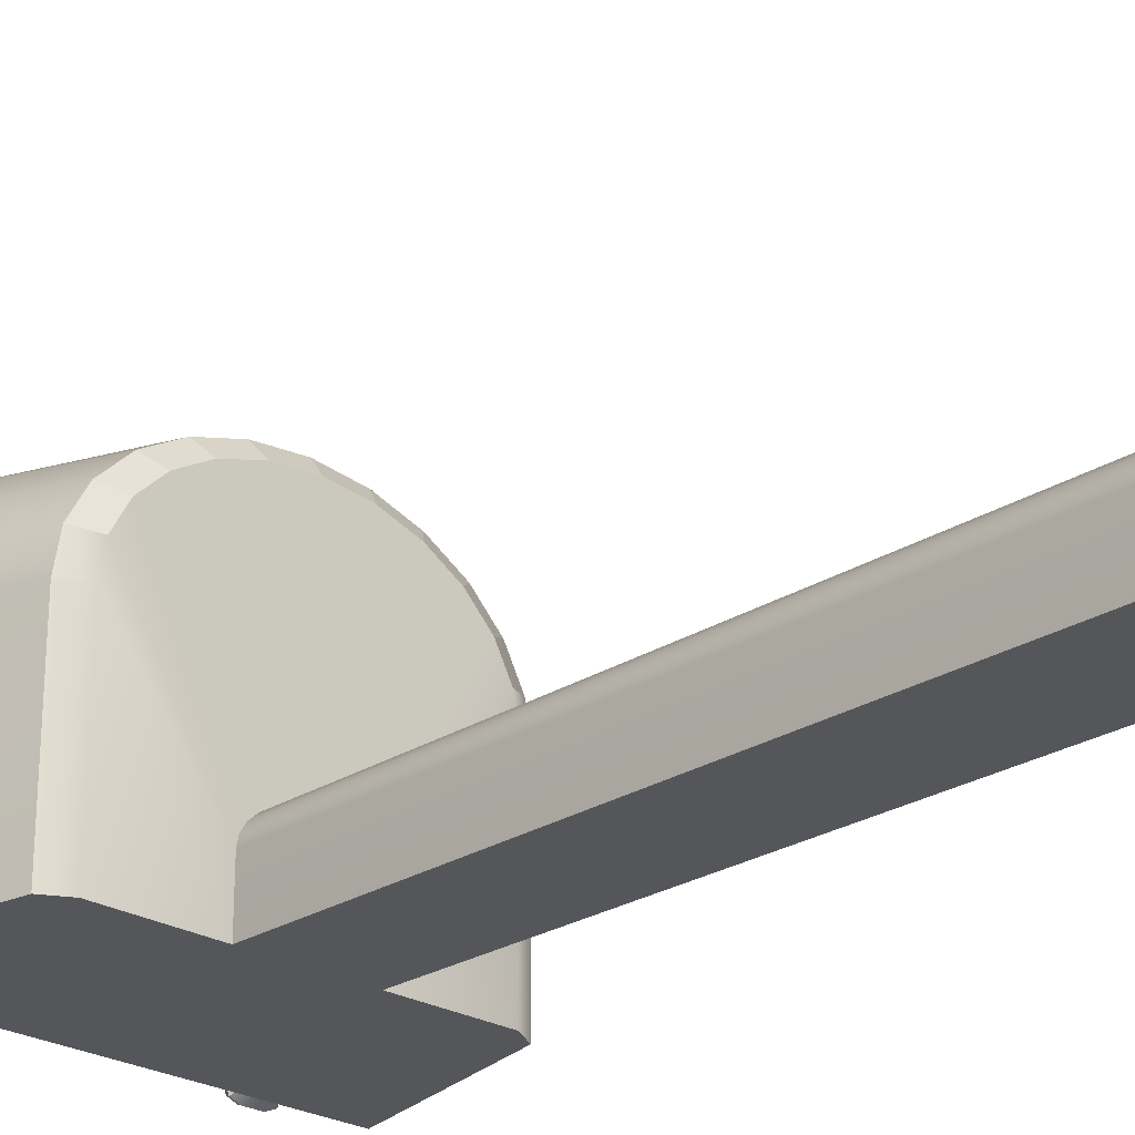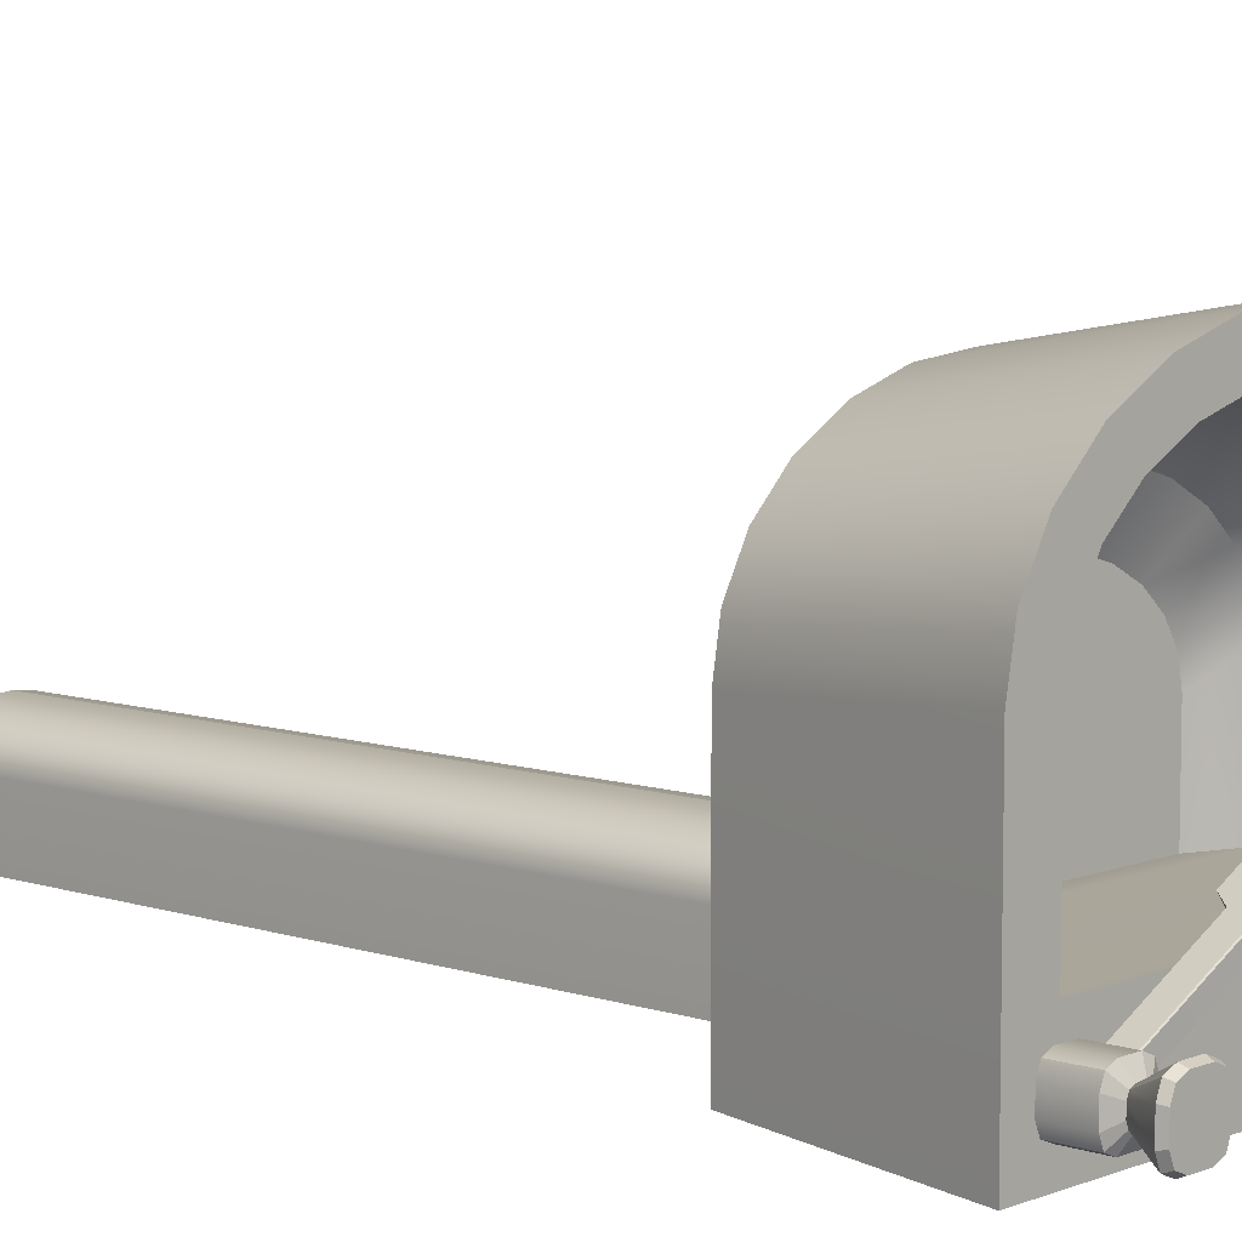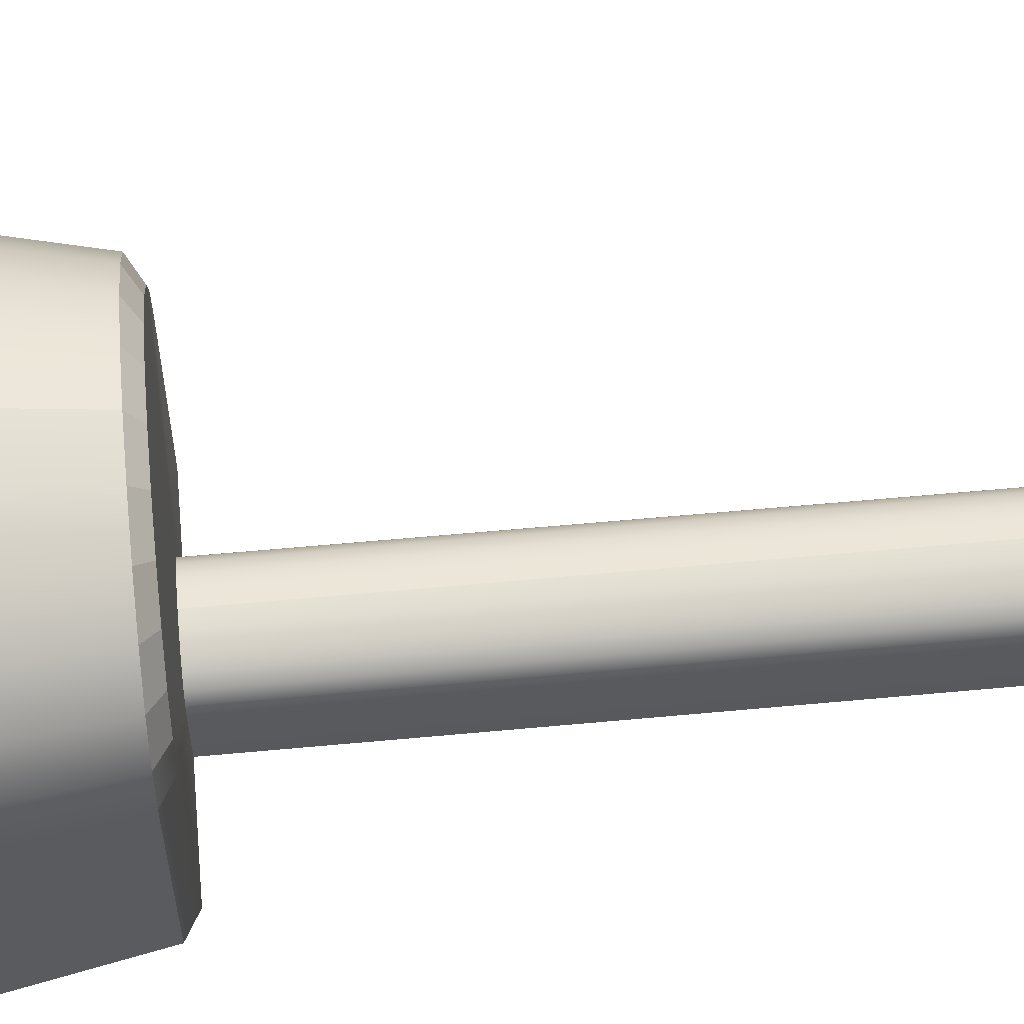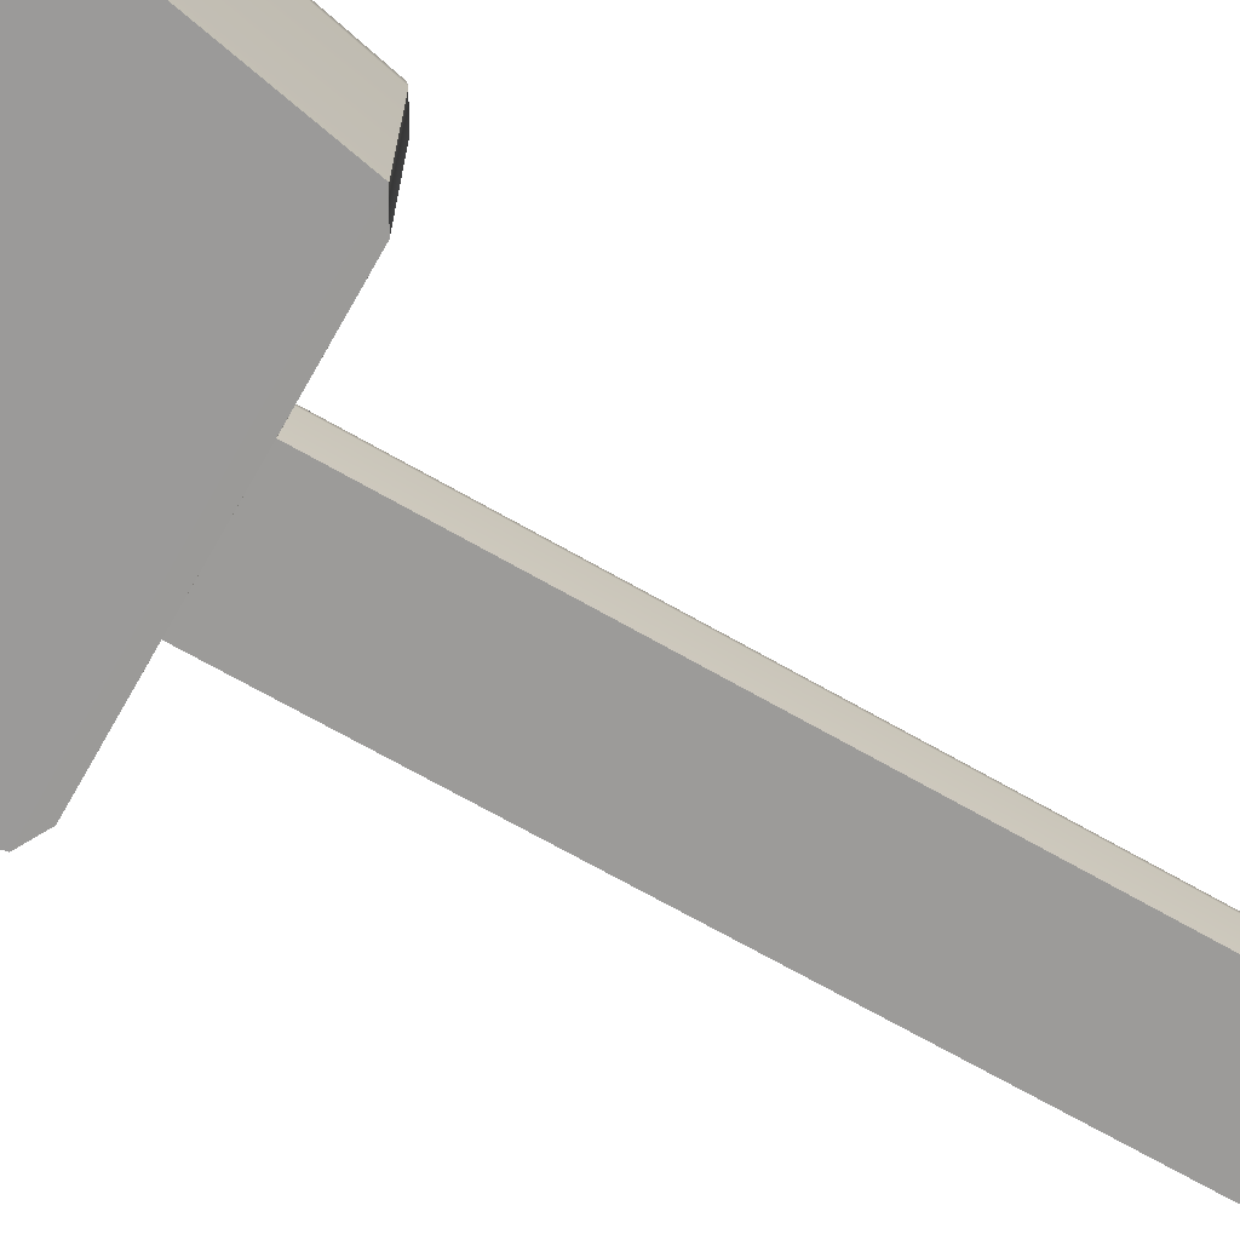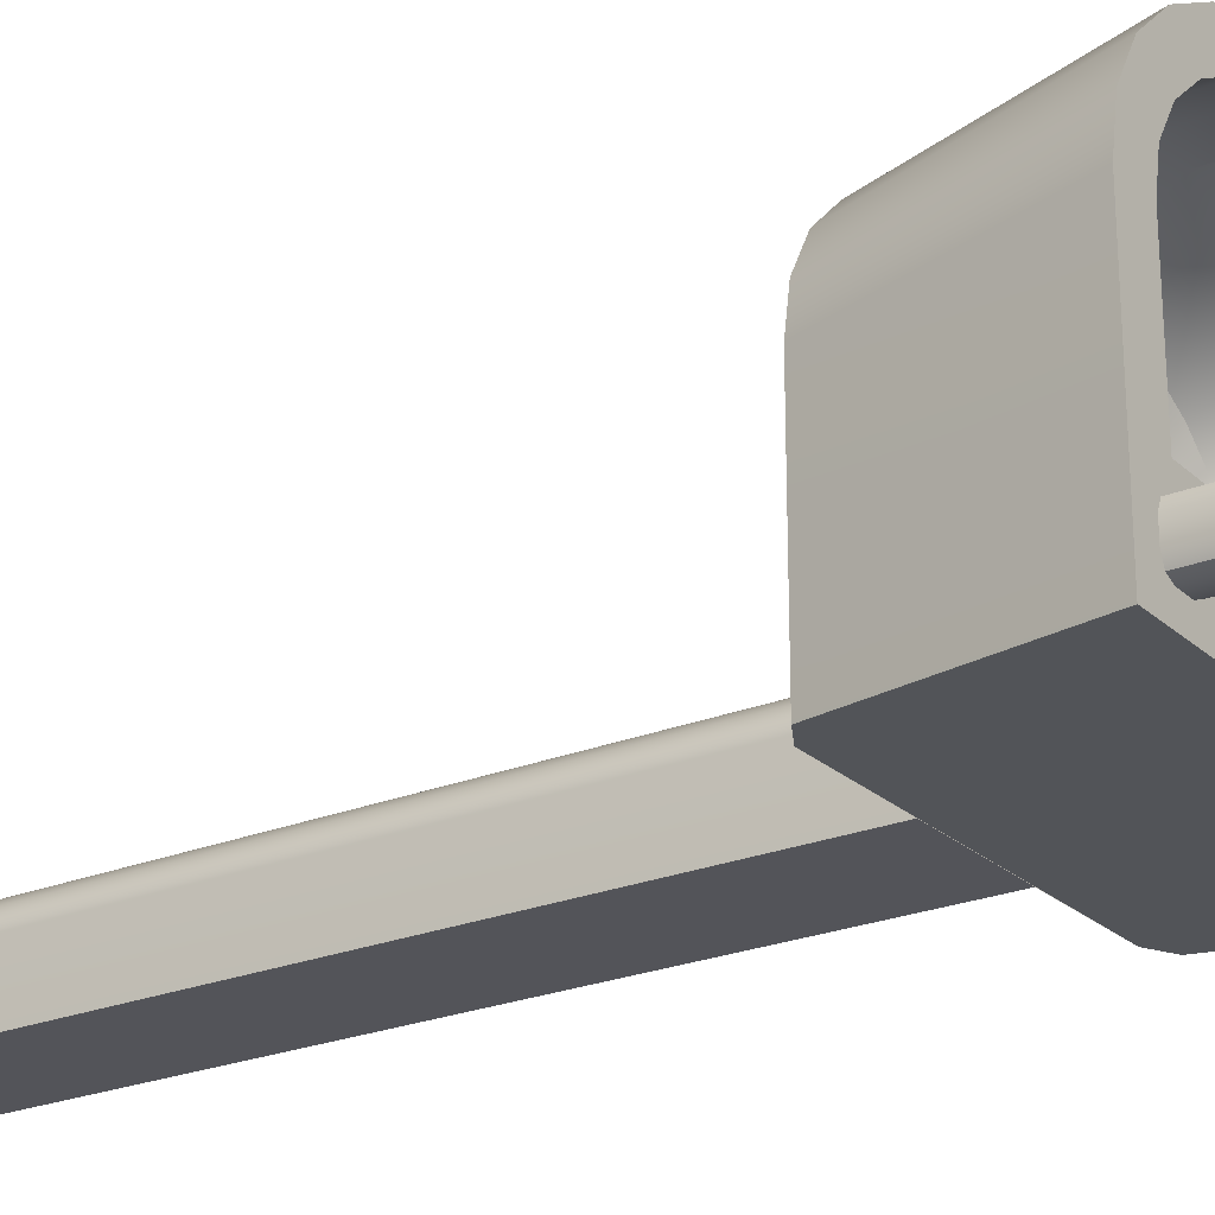
<metadata>
{"format":"obj","ext":"obj","renderer":"f3d","projection":"perspective","resolution":1024,"background":"white","views":[{"elev":-25.1,"azim":-44.0,"up":"+Z"},{"elev":7.7,"azim":132.5,"up":"+Z"},{"elev":59.0,"azim":-95.5,"up":"+Z"},{"elev":-69.9,"azim":-119.7,"up":"+Z"},{"elev":-23.8,"azim":124.3,"up":"+Z"}]}
</metadata>
<code>
g default
v -1.561 6.407 -1.442
v 1.561 6.407 -1.442
v -1.3 5.082 -1.42
v 1.3 5.082 -1.42
v -1.3 5.082 -0.106
v -0.00013 5.082 0.878
v -0.3366 5.082 0.8445
v -0.6502 5.082 0.7462
v -0.9195 5.082 0.5898
v -1.126 5.082 0.386
v -1.256 5.082 0.1487
v -1.561 6.407 0.000111
v -1.508 6.407 0.2878
v -1.352 6.407 0.5559
v -1.104 6.407 0.7861
v -0.7807 6.407 0.9628
v -0.4042 6.407 1.074
v -0.000156 6.407 1.112
v 1.3 5.082 -0.106
v 1.256 5.082 0.1487
v 1.126 5.082 0.386
v 0.9195 5.082 0.5898
v 0.6502 5.082 0.7462
v 0.3366 5.082 0.8445
v 0.00013 5.082 0.878
v 1.561 6.407 0.000111
v 0.000156 6.407 1.112
v 0.4042 6.407 1.074
v 0.7807 6.407 0.9628
v 1.104 6.407 0.7861
v 1.352 6.407 0.5559
v 1.508 6.407 0.2878
v 1.283 6.407 8.7e-05
v 1.283 6.407 -0.869
v -1.283 6.407 -0.869
v -1.283 6.407 8.7e-05
v -1.239 6.407 0.225
v -1.111 6.407 0.4346
v -0.907 6.407 0.6145
v -0.6414 6.407 0.7526
v -0.3321 6.407 0.8394
v -0.000128 6.407 0.869
v 0.000128 6.407 0.869
v 0.3321 6.407 0.8394
v 0.6414 6.407 0.7526
v 0.907 6.407 0.6145
v 1.111 6.407 0.4346
v 1.239 6.407 0.225
v 1.283 5.907 8.7e-05
v 1.283 5.907 -0.869
v -1.283 5.907 -0.869
v -1.283 5.907 8.7e-05
v -1.239 5.907 0.225
v -1.111 5.907 0.4346
v -0.907 5.907 0.6145
v -0.6414 5.907 0.7526
v -0.3321 5.907 0.8394
v -0.000128 5.907 0.869
v 0.000128 5.907 0.869
v 0.3321 5.907 0.8394
v 0.6414 5.907 0.7526
v 0.907 5.907 0.6145
v 1.111 5.907 0.4346
v 1.239 5.907 0.225
v 1.031 5.496 -0.1661
v 1.031 5.496 -0.8649
v -1.031 5.496 -0.8649
v -1.031 5.496 -0.1661
v -0.9962 5.496 0.01472
v -0.8932 5.496 0.1832
v -0.7293 5.496 0.3279
v -0.5157 5.496 0.439
v -0.267 5.496 0.5088
v -0.000103 5.496 0.5326
v 0.000103 5.496 0.5326
v 0.267 5.496 0.5088
v 0.5157 5.496 0.439
v 0.7293 5.496 0.3279
v 0.8932 5.496 0.1832
v 0.9962 5.496 0.01472
v 0.8148 5.345 -0.3257
v 0.8148 5.345 -0.8778
v -0.8148 5.345 -0.8778
v -0.8148 5.345 -0.3257
v -0.787 5.345 -0.1829
v -0.7056 5.345 -0.04974
v -0.5762 5.345 0.06458
v -0.4074 5.345 0.1523
v -0.2109 5.345 0.2074
v -8.1e-05 5.345 0.2262
v 8.1e-05 5.345 0.2262
v 0.2109 5.345 0.2074
v 0.4074 5.345 0.1523
v 0.5762 5.345 0.06458
v 0.7056 5.345 -0.04974
v 0.787 5.345 -0.1829
v -0.2952 4.994 0.7276
v -0.000114 4.994 0.757
v -0.5702 4.994 0.6414
v -0.8064 4.994 0.5042
v -0.9876 4.994 0.3255
v -1.101 4.994 0.1174
v -1.14 4.994 -0.106
v -1.14 4.994 -1.419
v 1.14 4.994 -1.419
v 1.14 4.994 -0.106
v 1.101 4.994 0.1174
v 0.9876 4.994 0.3255
v 0.8064 4.994 0.5042
v 0.5702 4.994 0.6414
v 0.2952 4.994 0.7276
v 0.000114 4.994 0.757
v -0.1016 4.994 -0.7661
v -3.9e-05 4.994 -0.7571
v -0.1962 4.994 -0.7924
v -0.2775 4.994 -0.8342
v -0.3399 4.994 -0.8887
v -0.3791 4.994 -0.9521
v -0.3925 4.994 -1.02
v -0.3925 4.994 -1.421
v 0.3925 4.994 -1.421
v 0.3925 4.994 -1.02
v 0.3791 4.994 -0.9521
v 0.3399 4.994 -0.8887
v 0.2775 4.994 -0.8342
v 0.1962 4.994 -0.7924
v 0.1016 4.994 -0.7661
v 3.9e-05 4.994 -0.7571
v -0.1016 0.1492 -0.7661
v -3.9e-05 0.1492 -0.7571
v -0.1962 0.1492 -0.7924
v -0.2775 0.1492 -0.8342
v -0.3399 0.1492 -0.8887
v -0.3791 0.1492 -0.9521
v -0.3925 0.1492 -1.02
v -0.3925 0.1492 -1.421
v 0.3925 0.1492 -1.421
v 0.3925 0.1492 -1.02
v 0.3791 0.1492 -0.9521
v 0.3399 0.1492 -0.8887
v 0.2775 0.1492 -0.8342
v 0.1962 0.1492 -0.7924
v 0.1016 0.1492 -0.7661
v 3.9e-05 0.1492 -0.7571
g pCube1
f 18 6 25 27
f 1 2 4 3
f 26 19 4 2
f 3 5 12 1
f 5 11 13 12
f 11 10 14 13
f 10 9 15 14
f 9 8 16 15
f 8 7 17 16
f 7 6 18 17
f 25 24 28 27
f 24 23 29 28
f 23 22 30 29
f 22 21 31 30
f 21 20 32 31
f 20 19 26 32
f 130 129 131 132 133 134 135 136 137 138 139 140 141 142 143 144
f 81 82 83 84 85 86 87 88 89 90 91 92 93 94 95 96
f 26 2 34 33
f 2 1 35 34
f 1 12 36 35
f 12 13 37 36
f 13 14 38 37
f 14 15 39 38
f 15 16 40 39
f 16 17 41 40
f 17 18 42 41
f 18 27 43 42
f 27 28 44 43
f 28 29 45 44
f 29 30 46 45
f 30 31 47 46
f 31 32 48 47
f 32 26 33 48
f 33 34 50 49
f 34 35 51 50
f 35 36 52 51
f 36 37 53 52
f 37 38 54 53
f 38 39 55 54
f 39 40 56 55
f 40 41 57 56
f 41 42 58 57
f 42 43 59 58
f 43 44 60 59
f 44 45 61 60
f 45 46 62 61
f 46 47 63 62
f 47 48 64 63
f 48 33 49 64
f 49 50 66 65
f 50 51 67 66
f 51 52 68 67
f 52 53 69 68
f 53 54 70 69
f 54 55 71 70
f 55 56 72 71
f 56 57 73 72
f 57 58 74 73
f 58 59 75 74
f 59 60 76 75
f 60 61 77 76
f 61 62 78 77
f 62 63 79 78
f 63 64 80 79
f 64 49 65 80
f 65 66 82 81
f 66 67 83 82
f 67 68 84 83
f 68 69 85 84
f 69 70 86 85
f 70 71 87 86
f 71 72 88 87
f 72 73 89 88
f 73 74 90 89
f 74 75 91 90
f 75 76 92 91
f 76 77 93 92
f 77 78 94 93
f 78 79 95 94
f 79 80 96 95
f 80 65 81 96
f 6 7 97 98
f 7 8 99 97
f 8 9 100 99
f 9 10 101 100
f 10 11 102 101
f 11 5 103 102
f 5 3 104 103
f 3 4 105 104
f 4 19 106 105
f 19 20 107 106
f 20 21 108 107
f 21 22 109 108
f 22 23 110 109
f 23 24 111 110
f 24 25 112 111
f 25 6 98 112
f 98 97 113 114
f 97 99 115 113
f 99 100 116 115
f 100 101 117 116
f 101 102 118 117
f 102 103 119 118
f 103 104 120 119
f 104 105 121 120
f 105 106 122 121
f 106 107 123 122
f 107 108 124 123
f 108 109 125 124
f 109 110 126 125
f 110 111 127 126
f 111 112 128 127
f 112 98 114 128
f 114 113 129 130
f 113 115 131 129
f 115 116 132 131
f 116 117 133 132
f 117 118 134 133
f 118 119 135 134
f 119 120 136 135
f 120 121 137 136
f 121 122 138 137
f 122 123 139 138
f 123 124 140 139
f 124 125 141 140
f 125 126 142 141
f 126 127 143 142
f 127 128 144 143
f 128 114 130 144
g default
v -0.188 5.233 -0.4374
v -0.09401 5.233 -0.3434
v -0.188 5.399 -0.4374
v -0.09401 5.399 -0.3434
v 0.188 5.233 -0.4374
v 0.09401 5.233 -0.3434
v 0.188 5.399 -0.4374
v 0.09401 5.399 -0.3434
v -0.188 5.399 -0.6254
v -0.09401 5.399 -0.7194
v -0.188 5.233 -0.6254
v -0.09401 5.233 -0.7194
v 0.09401 5.399 -0.7194
v 0.188 5.399 -0.6254
v 0.188 5.233 -0.6254
v 0.09401 5.233 -0.7194
g pCube2
f 148 146 150 152
f 156 154 157 160
f 151 149 159 158
f 153 155 145 147
f 153 158 157 154
f 145 149 150 146
f 145 146 148 147
f 150 149 151 152
f 153 154 156 155
f 157 158 159 160
f 147 148 152 151
f 147 151 158 153
f 155 159 149 145
f 155 156 160 159
g default
v 1.105 6.341 -1.091
v 1.192 6.341 -1.003
v 1.13 6.341 -1.029
v 1.105 6.633 -1.091
v 1.13 6.633 -1.029
v 1.192 6.633 -1.003
v 1.396 6.341 -1.091
v 1.371 6.341 -1.029
v 1.309 6.341 -1.003
v 1.396 6.633 -1.091
v 1.309 6.633 -1.003
v 1.371 6.633 -1.029
v 1.13 6.633 -1.269
v 1.105 6.633 -1.207
v 1.192 6.633 -1.295
v 1.105 6.341 -1.207
v 1.13 6.341 -1.269
v 1.192 6.341 -1.295
v 1.371 6.633 -1.269
v 1.309 6.633 -1.295
v 1.396 6.633 -1.207
v 1.396 6.341 -1.207
v 1.309 6.341 -1.295
v 1.371 6.341 -1.269
v 1.279 6.673 -1.22
v 1.309 6.673 -1.208
v 1.222 6.673 -1.22
v 1.192 6.673 -1.208
v 1.179 6.673 -1.177
v 1.322 6.673 -1.177
v 1.179 6.673 -1.12
v 1.322 6.673 -1.12
v 1.192 6.673 -1.09
v 1.222 6.673 -1.078
v 1.279 6.673 -1.078
v 1.309 6.673 -1.09
v 1.142 6.455 -1.105
v 1.359 6.455 -1.105
v 1.34 6.455 -1.059
v 1.294 6.455 -1.04
v 1.207 6.455 -1.04
v 1.161 6.455 -1.059
v 1.359 6.455 -1.192
v 1.142 6.455 -1.192
v 1.161 6.455 -1.239
v 1.207 6.455 -1.258
v 1.294 6.455 -1.258
v 1.34 6.455 -1.239
v 1.318 6.843 -1.318
v 1.39 6.843 -1.289
v 1.183 6.843 -1.318
v 1.111 6.843 -1.289
v 1.081 6.843 -1.217
v 1.42 6.843 -1.217
v 1.081 6.843 -1.081
v 1.42 6.843 -1.081
v 1.111 6.843 -1.009
v 1.183 6.843 -0.9794
v 1.318 6.843 -0.9794
v 1.39 6.843 -1.009
v 1.081 5.96 -1.081
v 1.42 5.96 -1.081
v 1.39 5.96 -1.009
v 1.318 5.96 -0.9794
v 1.183 5.96 -0.9794
v 1.111 5.96 -1.009
v 1.42 5.96 -1.217
v 1.081 5.96 -1.217
v 1.111 5.96 -1.289
v 1.183 5.96 -1.318
v 1.318 5.96 -1.318
v 1.39 5.96 -1.289
v 1.312 6.881 -1.302
v 1.377 6.881 -1.275
v 1.189 6.881 -1.302
v 1.124 6.881 -1.275
v 1.097 6.881 -1.21
v 1.404 6.881 -1.21
v 1.097 6.881 -1.088
v 1.404 6.881 -1.088
v 1.124 6.881 -1.023
v 1.189 6.881 -0.9957
v 1.312 6.881 -0.9957
v 1.377 6.881 -1.023
v 1.097 6.051 -1.088
v 1.404 6.051 -1.088
v 1.377 6.051 -1.023
v 1.312 6.051 -0.9957
v 1.189 6.051 -0.9957
v 1.124 6.051 -1.023
v 1.404 6.051 -1.21
v 1.097 6.051 -1.21
v 1.124 6.051 -1.275
v 1.189 6.051 -1.302
v 1.312 6.051 -1.302
v 1.377 6.051 -1.275
g pCube3
f 166 162 169 171
f 178 175 180 183
f 170 167 182 181
f 174 176 161 164
f 161 163 165 164
f 163 162 166 165
f 169 168 172 171
f 168 167 170 172
f 174 173 177 176
f 173 175 178 177
f 180 179 184 183
f 179 181 182 184
f 234 233 235 236 237 238
f 245 246 247 248 249 250
f 240 239 241 242 243 244
f 251 246 245 252
f 238 237 239 240
f 251 252 253 254 255 256
f 179 180 185 186
f 180 175 187 185
f 175 173 188 187
f 173 174 189 188
f 181 179 186 190
f 164 165 193 191
f 165 166 194 193
f 166 171 195 194
f 171 172 196 195
f 172 170 192 196
f 174 164 191 189
f 170 181 190 192
f 167 168 199 198
f 168 169 200 199
f 169 162 201 200
f 162 163 202 201
f 163 161 197 202
f 182 167 198 203
f 161 176 204 197
f 176 177 205 204
f 177 178 206 205
f 178 183 207 206
f 183 184 208 207
f 184 182 203 208
f 186 185 209 210
f 185 187 211 209
f 187 188 212 211
f 188 189 213 212
f 190 186 210 214
f 191 193 217 215
f 193 194 218 217
f 194 195 219 218
f 195 196 220 219
f 196 192 216 220
f 189 191 215 213
f 192 190 214 216
f 198 199 223 222
f 199 200 224 223
f 200 201 225 224
f 201 202 226 225
f 202 197 221 226
f 203 198 222 227
f 197 204 228 221
f 204 205 229 228
f 205 206 230 229
f 206 207 231 230
f 207 208 232 231
f 208 203 227 232
f 210 209 233 234
f 209 211 235 233
f 211 212 236 235
f 212 213 237 236
f 214 210 234 238
f 215 217 241 239
f 217 218 242 241
f 218 219 243 242
f 219 220 244 243
f 220 216 240 244
f 213 215 239 237
f 216 214 238 240
f 222 223 247 246
f 223 224 248 247
f 224 225 249 248
f 225 226 250 249
f 226 221 245 250
f 227 222 246 251
f 221 228 252 245
f 228 229 253 252
f 229 230 254 253
f 230 231 255 254
f 231 232 256 255
f 232 227 251 256
g default
v 0.6054 6.519 -0.7088
v 0.6671 6.517 -0.6279
v 0.7143 6.587 -0.6627
v 1.229 6.472 -1.057
v 0.6526 6.589 -0.7436
v 1.167 6.474 -1.138
v 0.5849 6.616 -0.5701
v 0.5916 6.613 -0.5688
v 0.6265 6.69 -0.6006
v 0.6318 6.685 -0.5983
v 0.5294 6.617 -0.6429
v 0.53 6.615 -0.6498
v 0.5702 6.687 -0.6793
v 0.571 6.691 -0.6734
v 0.5637 6.54 -0.5551
v 0.5709 6.539 -0.5542
v 0.5092 6.54 -0.6351
v 0.5082 6.541 -0.628
v 0.735 6.708 -0.683
v 0.738 6.703 -0.6789
v 0.6763 6.705 -0.7599
v 0.6795 6.71 -0.7558
v 1.247 6.59 -1.068
v 1.244 6.595 -1.073
v 1.189 6.596 -1.146
v 1.185 6.591 -1.149
g pCube4
f 261 262 260 259
f 257 258 272 271 274 273
f 260 262 282 281 280 279
f 261 259 258 257
f 263 264 266 265
f 264 263 271 272
f 265 266 276 275
f 267 268 273 274
f 268 267 270 269
f 269 270 278 277
f 275 276 279 280
f 277 278 281 282
f 259 260 279 276
f 275 280 281 278
f 277 282 262 261
f 267 263 265 270
f 263 267 274 271
f 268 261 257 273
f 259 264 272 258
f 259 276 266 264
f 275 278 270 265
f 277 261 268 269

</code>
